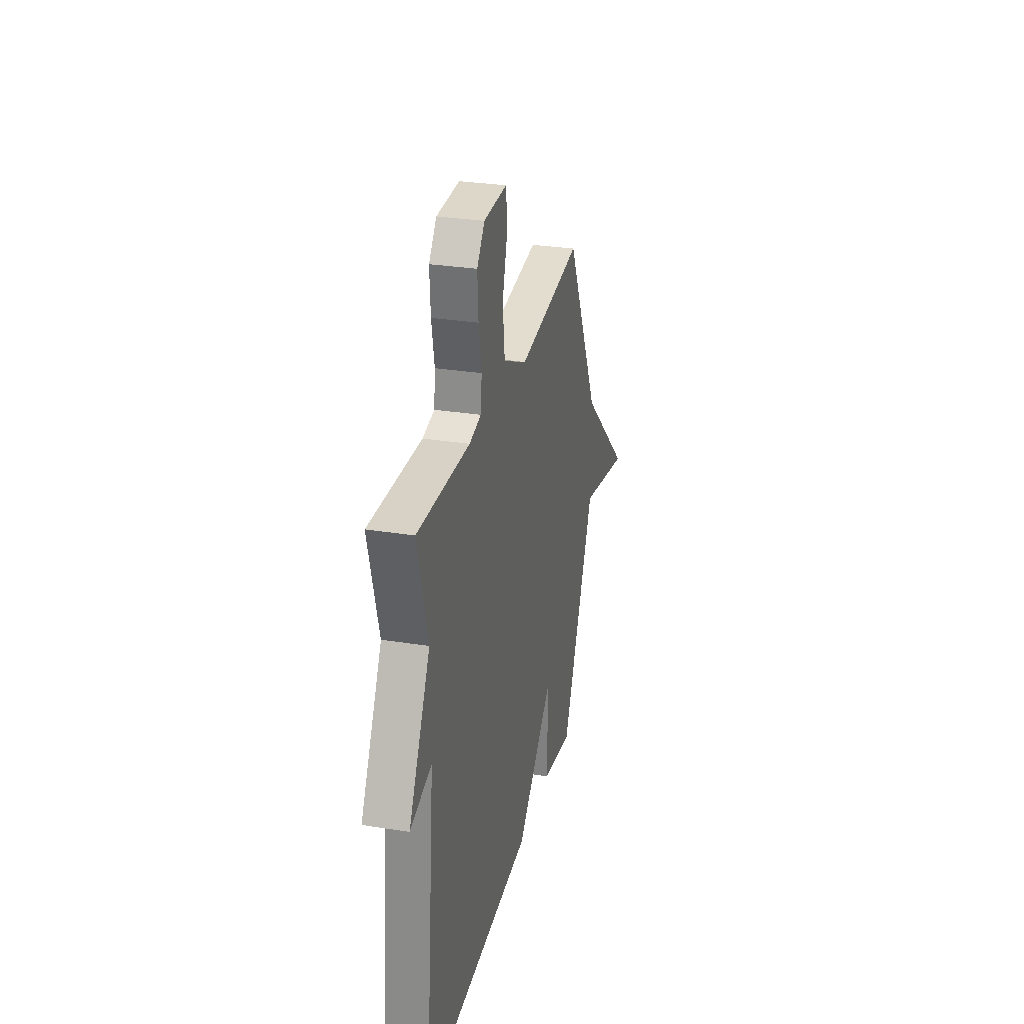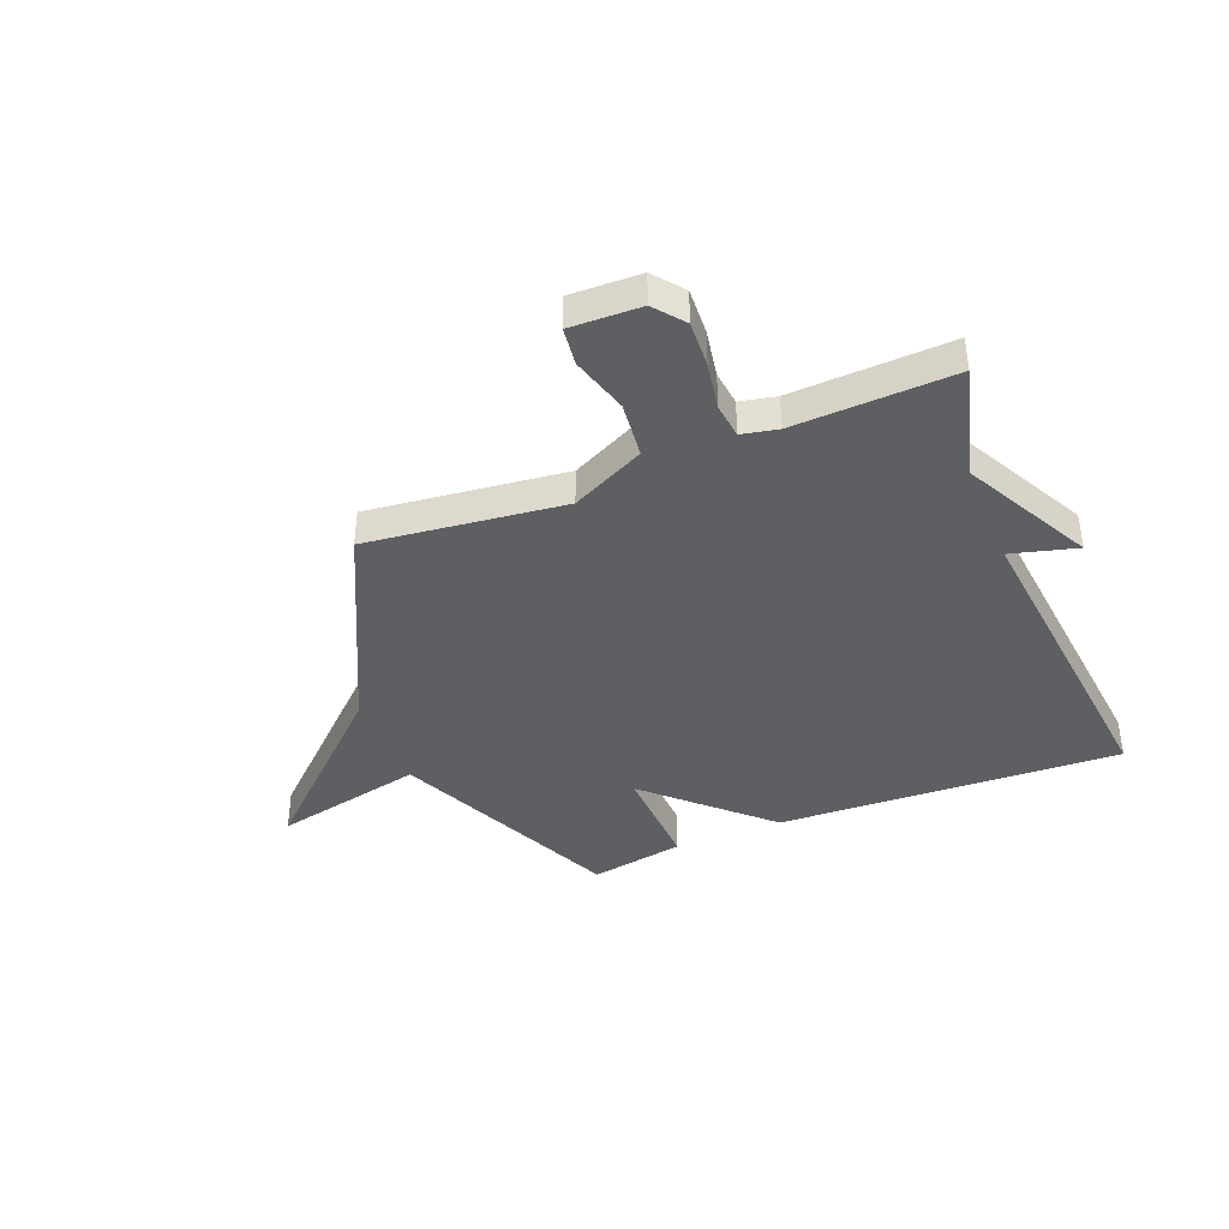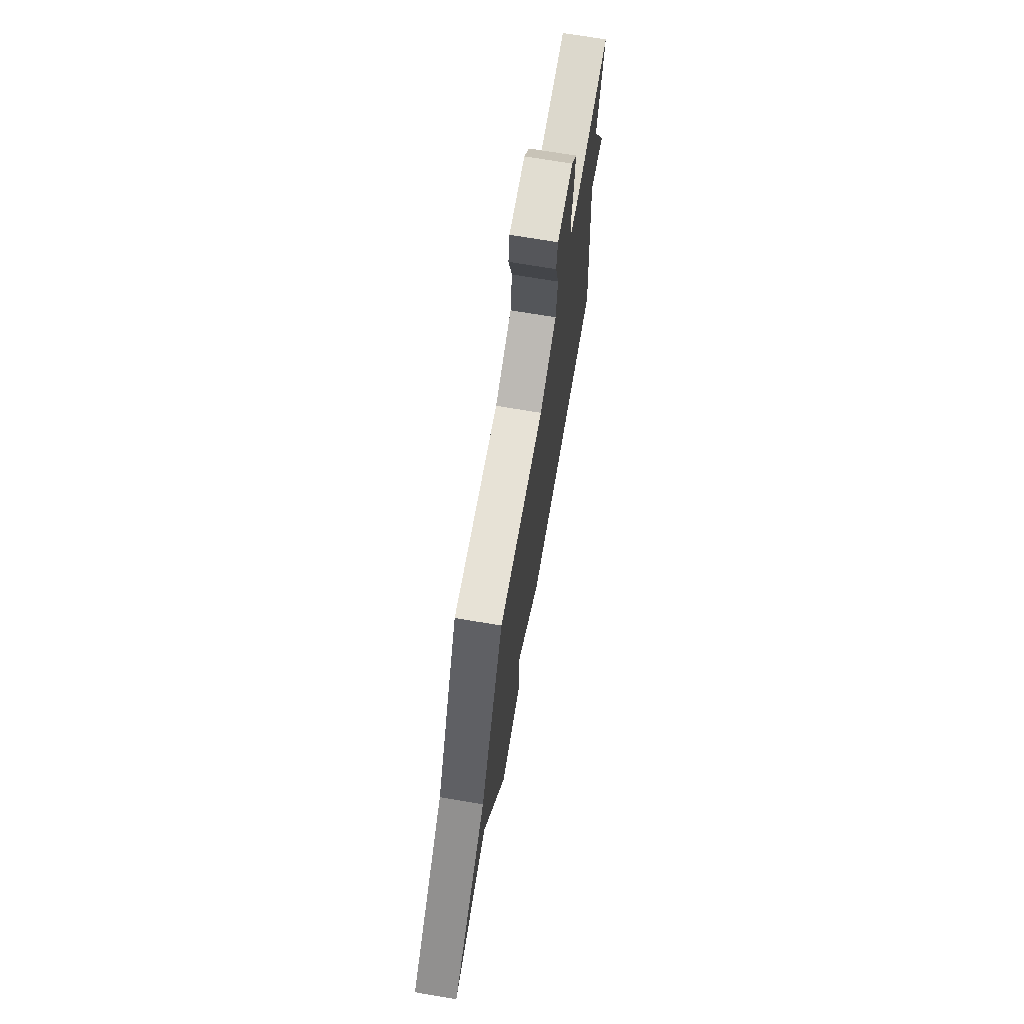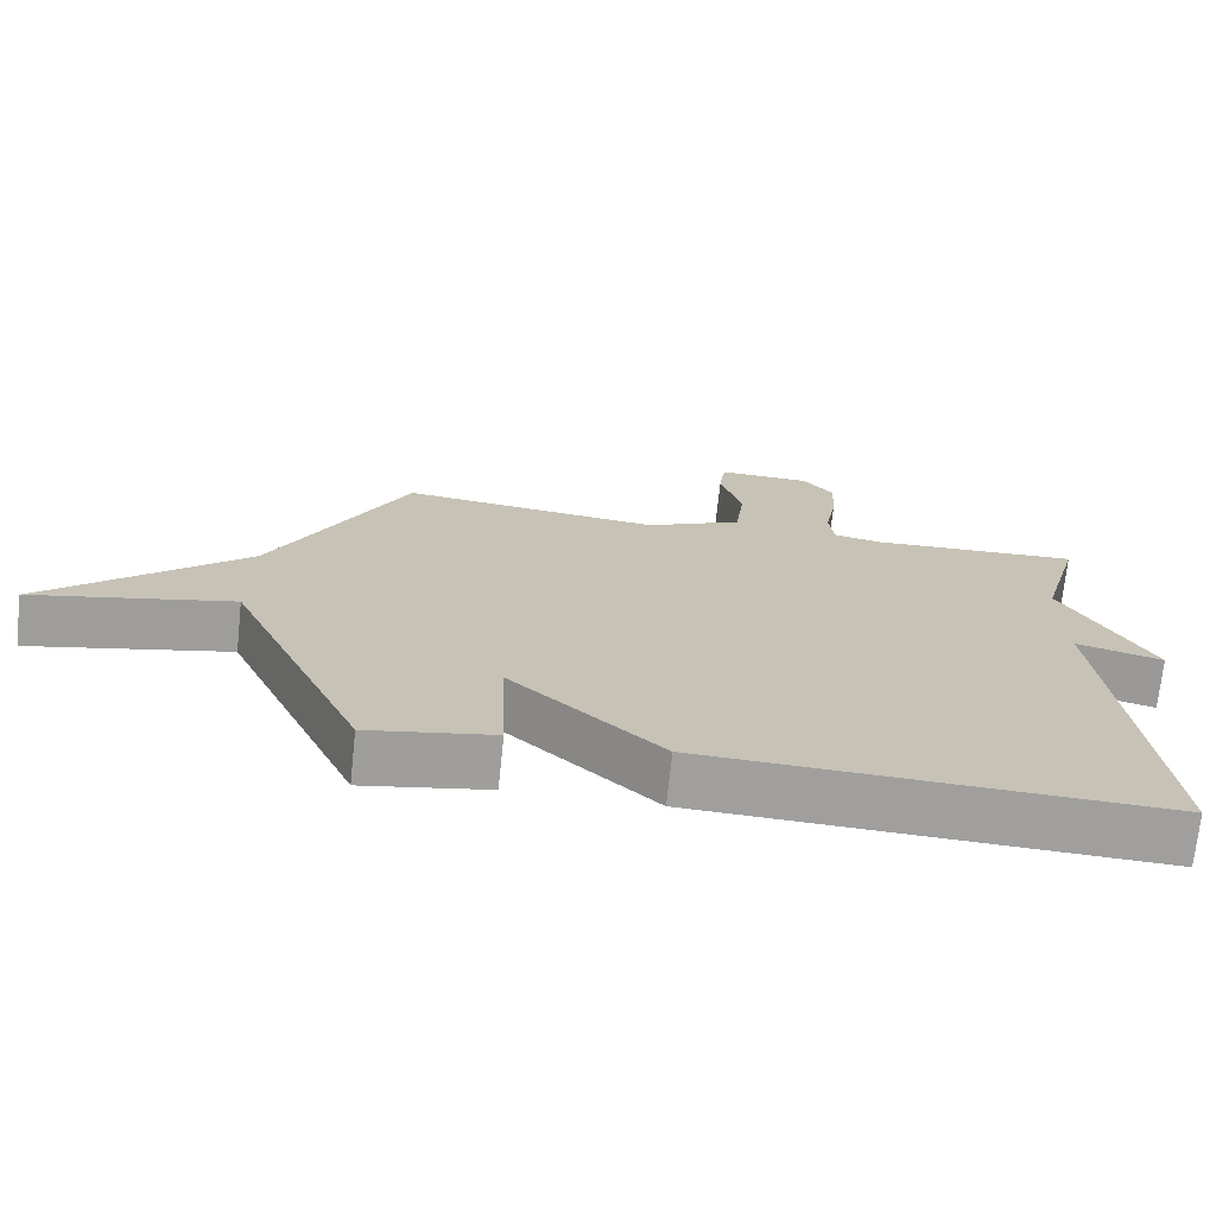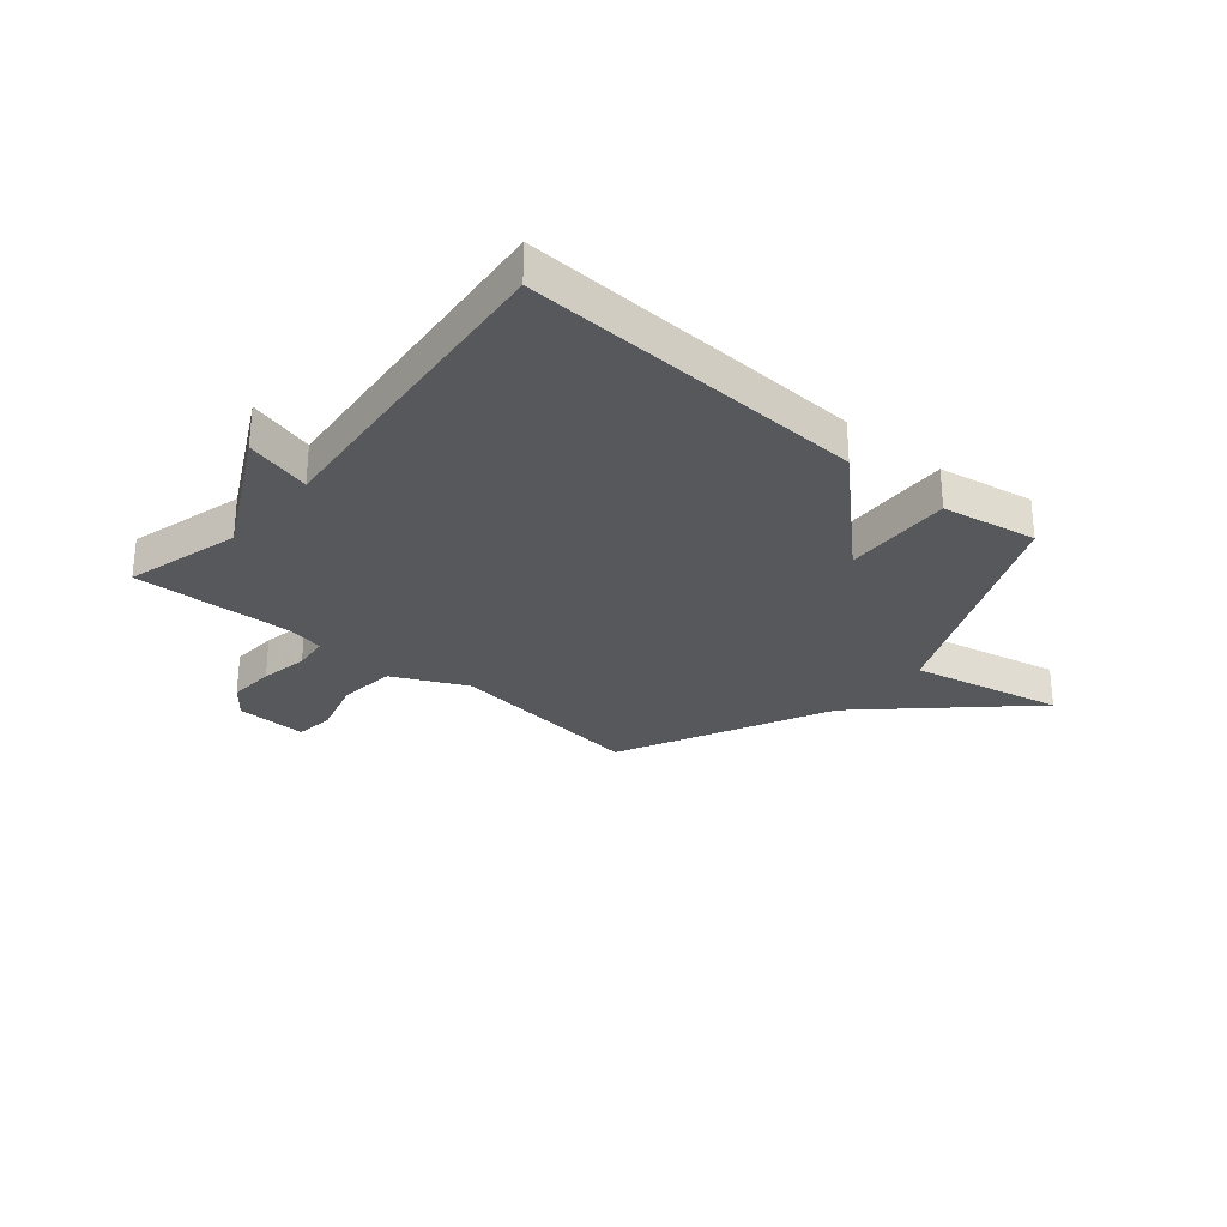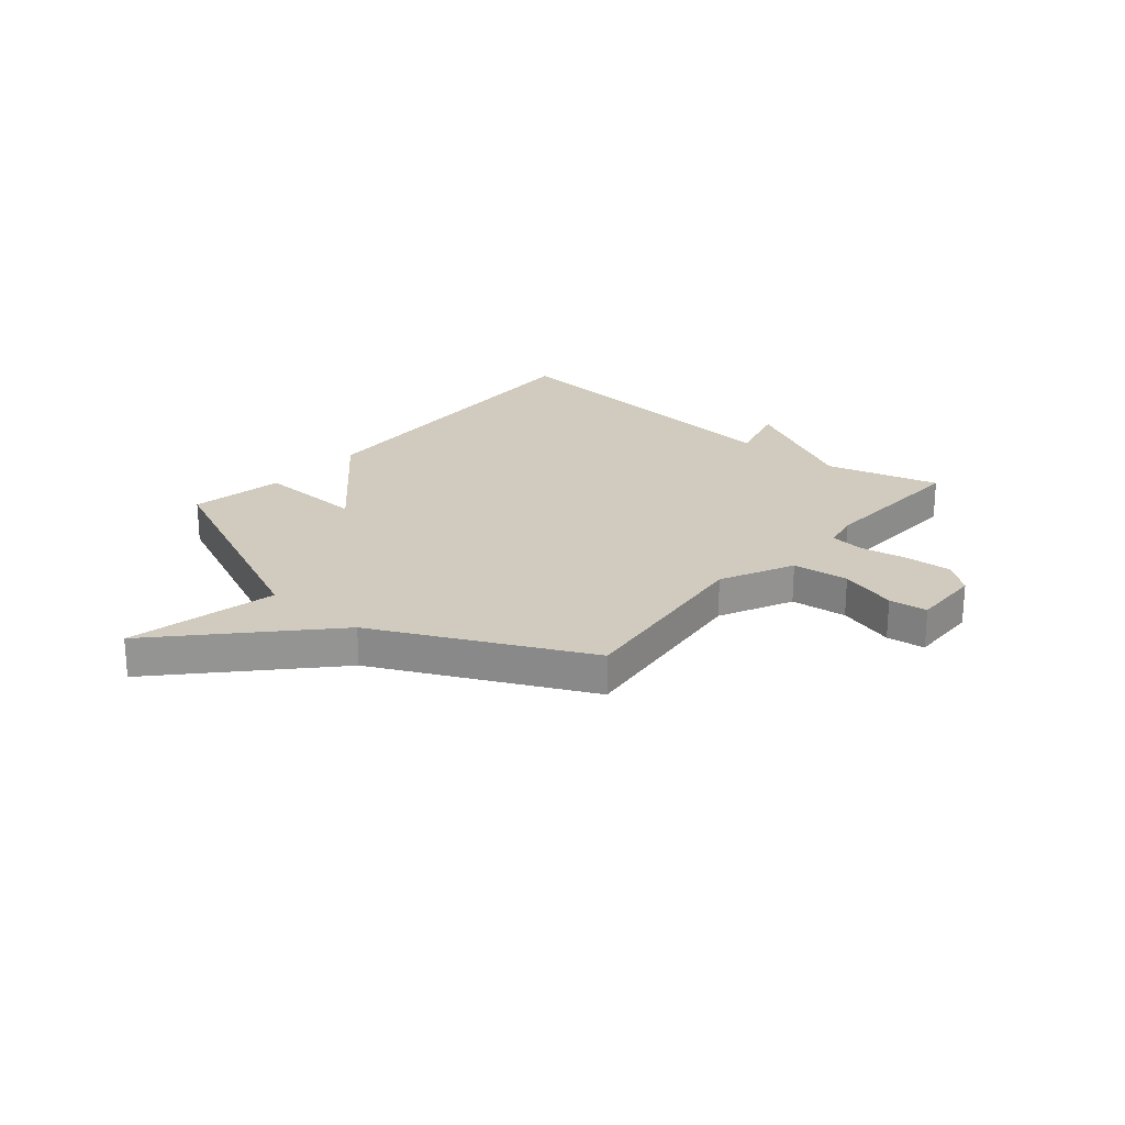
<metadata>
{"format":"obj","ext":"obj","renderer":"f3d","projection":"perspective","resolution":1024,"background":"white","views":[{"elev":29.3,"azim":103.4,"up":"+Z"},{"elev":-40.3,"azim":22.2,"up":"+Y"},{"elev":70.5,"azim":-80.4,"up":"+Z"},{"elev":-71.6,"azim":-6.0,"up":"+Z"},{"elev":-28.8,"azim":139.9,"up":"+Y"},{"elev":23.5,"azim":-49.5,"up":"+Y"}]}
</metadata>
<code>
v 0.5 0.07 0.5
v 0.443 0.07 0.291
v 0.563 0.07 0.058
v 0.443 0.07 0.091
v 0.5 0.07 -0.5
v -0.127 0.07 -0.47
v -0.334 0.07 -0.272
v -0.327 0.07 -0.47
v -0.5 0.07 -0.5
v -0.686 0.07 -0.082
v -0.963 0.07 -0.141
v -0.686 0.07 0.118
v -0.5 0.07 0.5
v -0.14 0.07 0.456
v -0.006 0.07 0.52
v 0.006 0.07 0.623
v -0.024 0.07 0.728
v -0.015 0.07 0.798
v 0.114 0.07 0.794
v 0.157 0.07 0.739
v 0.152 0.07 0.654
v 0.136 0.07 0.567
v 0.143 0.07 0.503
v 0.209 0.07 0.489
v 0.5 0 0.5
v 0.443 0 0.291
v 0.563 0 0.058
v 0.443 0 0.091
v 0.5 0 -0.5
v -0.127 0 -0.47
v -0.334 0 -0.272
v -0.327 0 -0.47
v -0.5 0 -0.5
v -0.686 0 -0.082
v -0.963 0 -0.141
v -0.686 0 0.118
v -0.5 0 0.5
v -0.14 0 0.456
v -0.006 0 0.52
v 0.006 0 0.623
v -0.024 0 0.728
v -0.015 0 0.798
v 0.114 0 0.794
v 0.157 0 0.739
v 0.152 0 0.654
v 0.136 0 0.567
v 0.143 0 0.503
v 0.209 0 0.489
f 20 21 22
f 19 20 22
f 18 19 22
f 17 18 22
f 16 17 22
f 15 16 22 23
f 14 15 23 24
f 12 13 14
f 24 1 2
f 14 24 2
f 12 14 2
f 11 12 2
f 10 11 2
f 7 8 9 10
f 4 5 6 7
f 2 3 4
f 2 4 7 10
f 46 45 44
f 46 44 43
f 46 43 42
f 46 42 41
f 46 41 40
f 47 46 40 39
f 48 47 39 38
f 38 37 36
f 26 25 48
f 26 48 38
f 26 38 36
f 26 36 35
f 26 35 34
f 34 33 32 31
f 31 30 29 28
f 28 27 26
f 34 31 28 26
f 1 25 26 2
f 2 26 27 3
f 3 27 28 4
f 4 28 29 5
f 5 29 30 6
f 6 30 31 7
f 7 31 32 8
f 8 32 33 9
f 9 33 34 10
f 10 34 35 11
f 11 35 36 12
f 12 36 37 13
f 13 37 38 14
f 14 38 39 15
f 15 39 40 16
f 16 40 41 17
f 17 41 42 18
f 18 42 43 19
f 19 43 44 20
f 20 44 45 21
f 21 45 46 22
f 22 46 47 23
f 23 47 48 24
f 24 48 25 1

</code>
